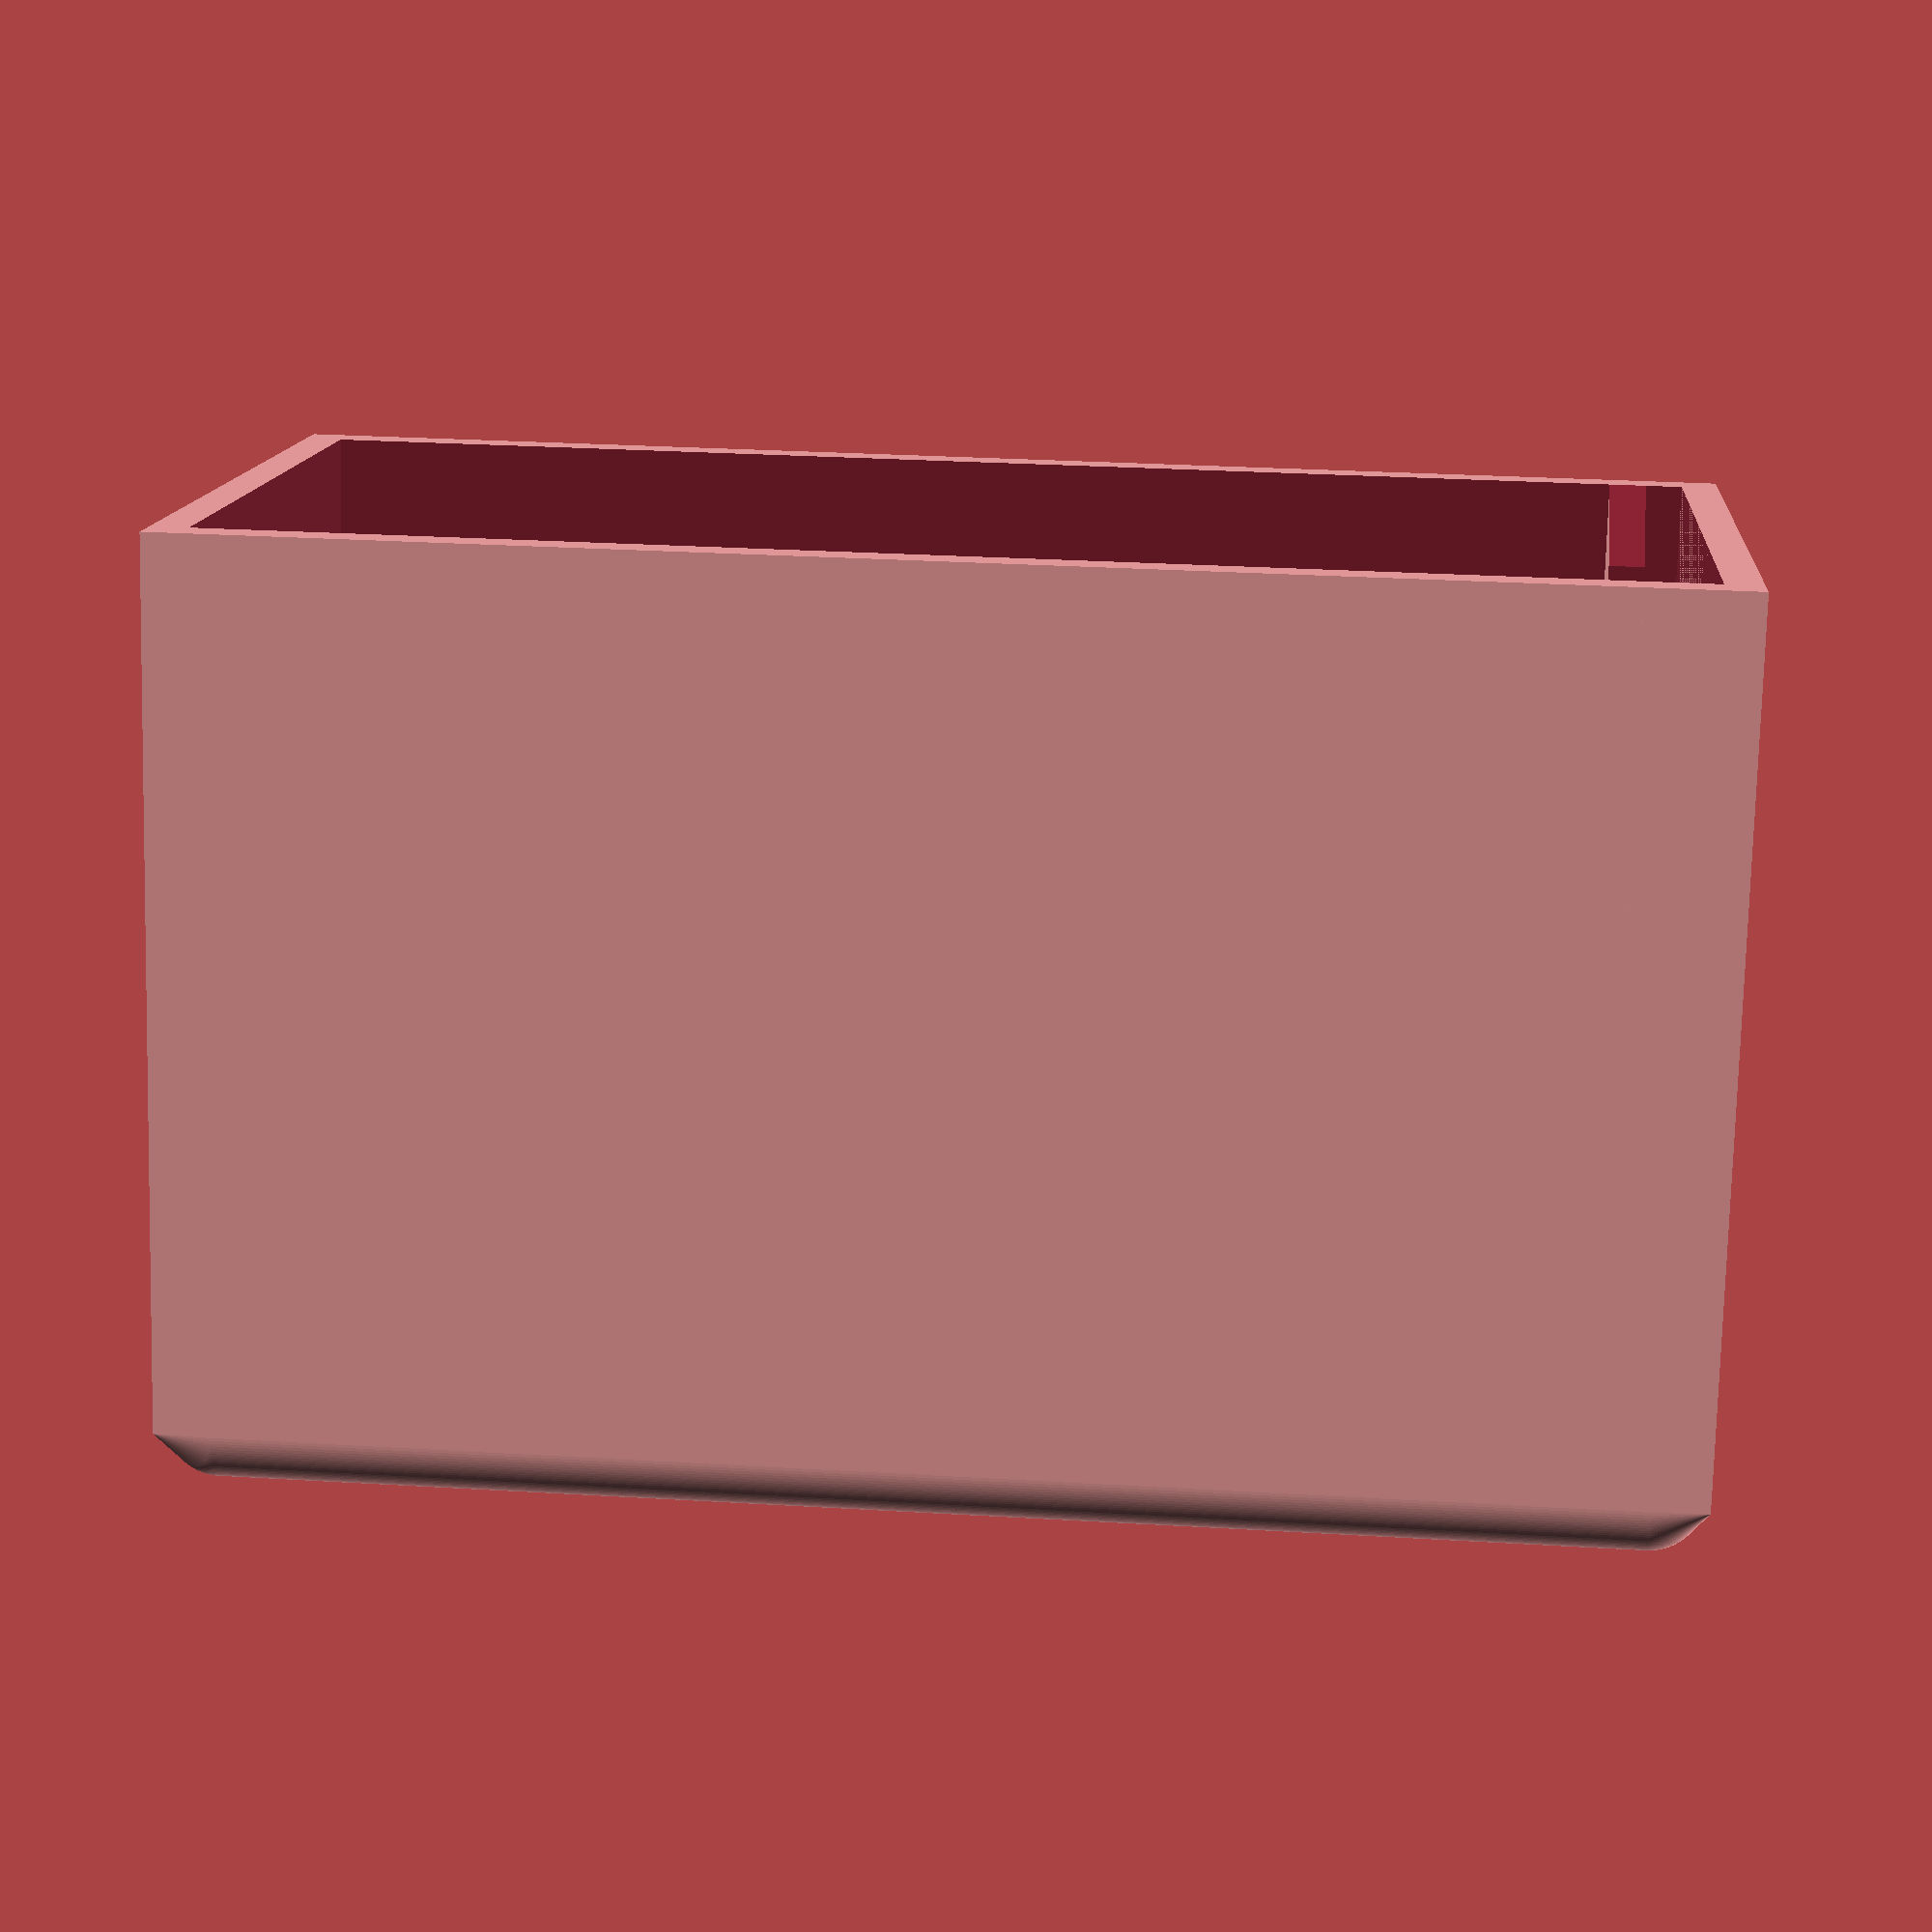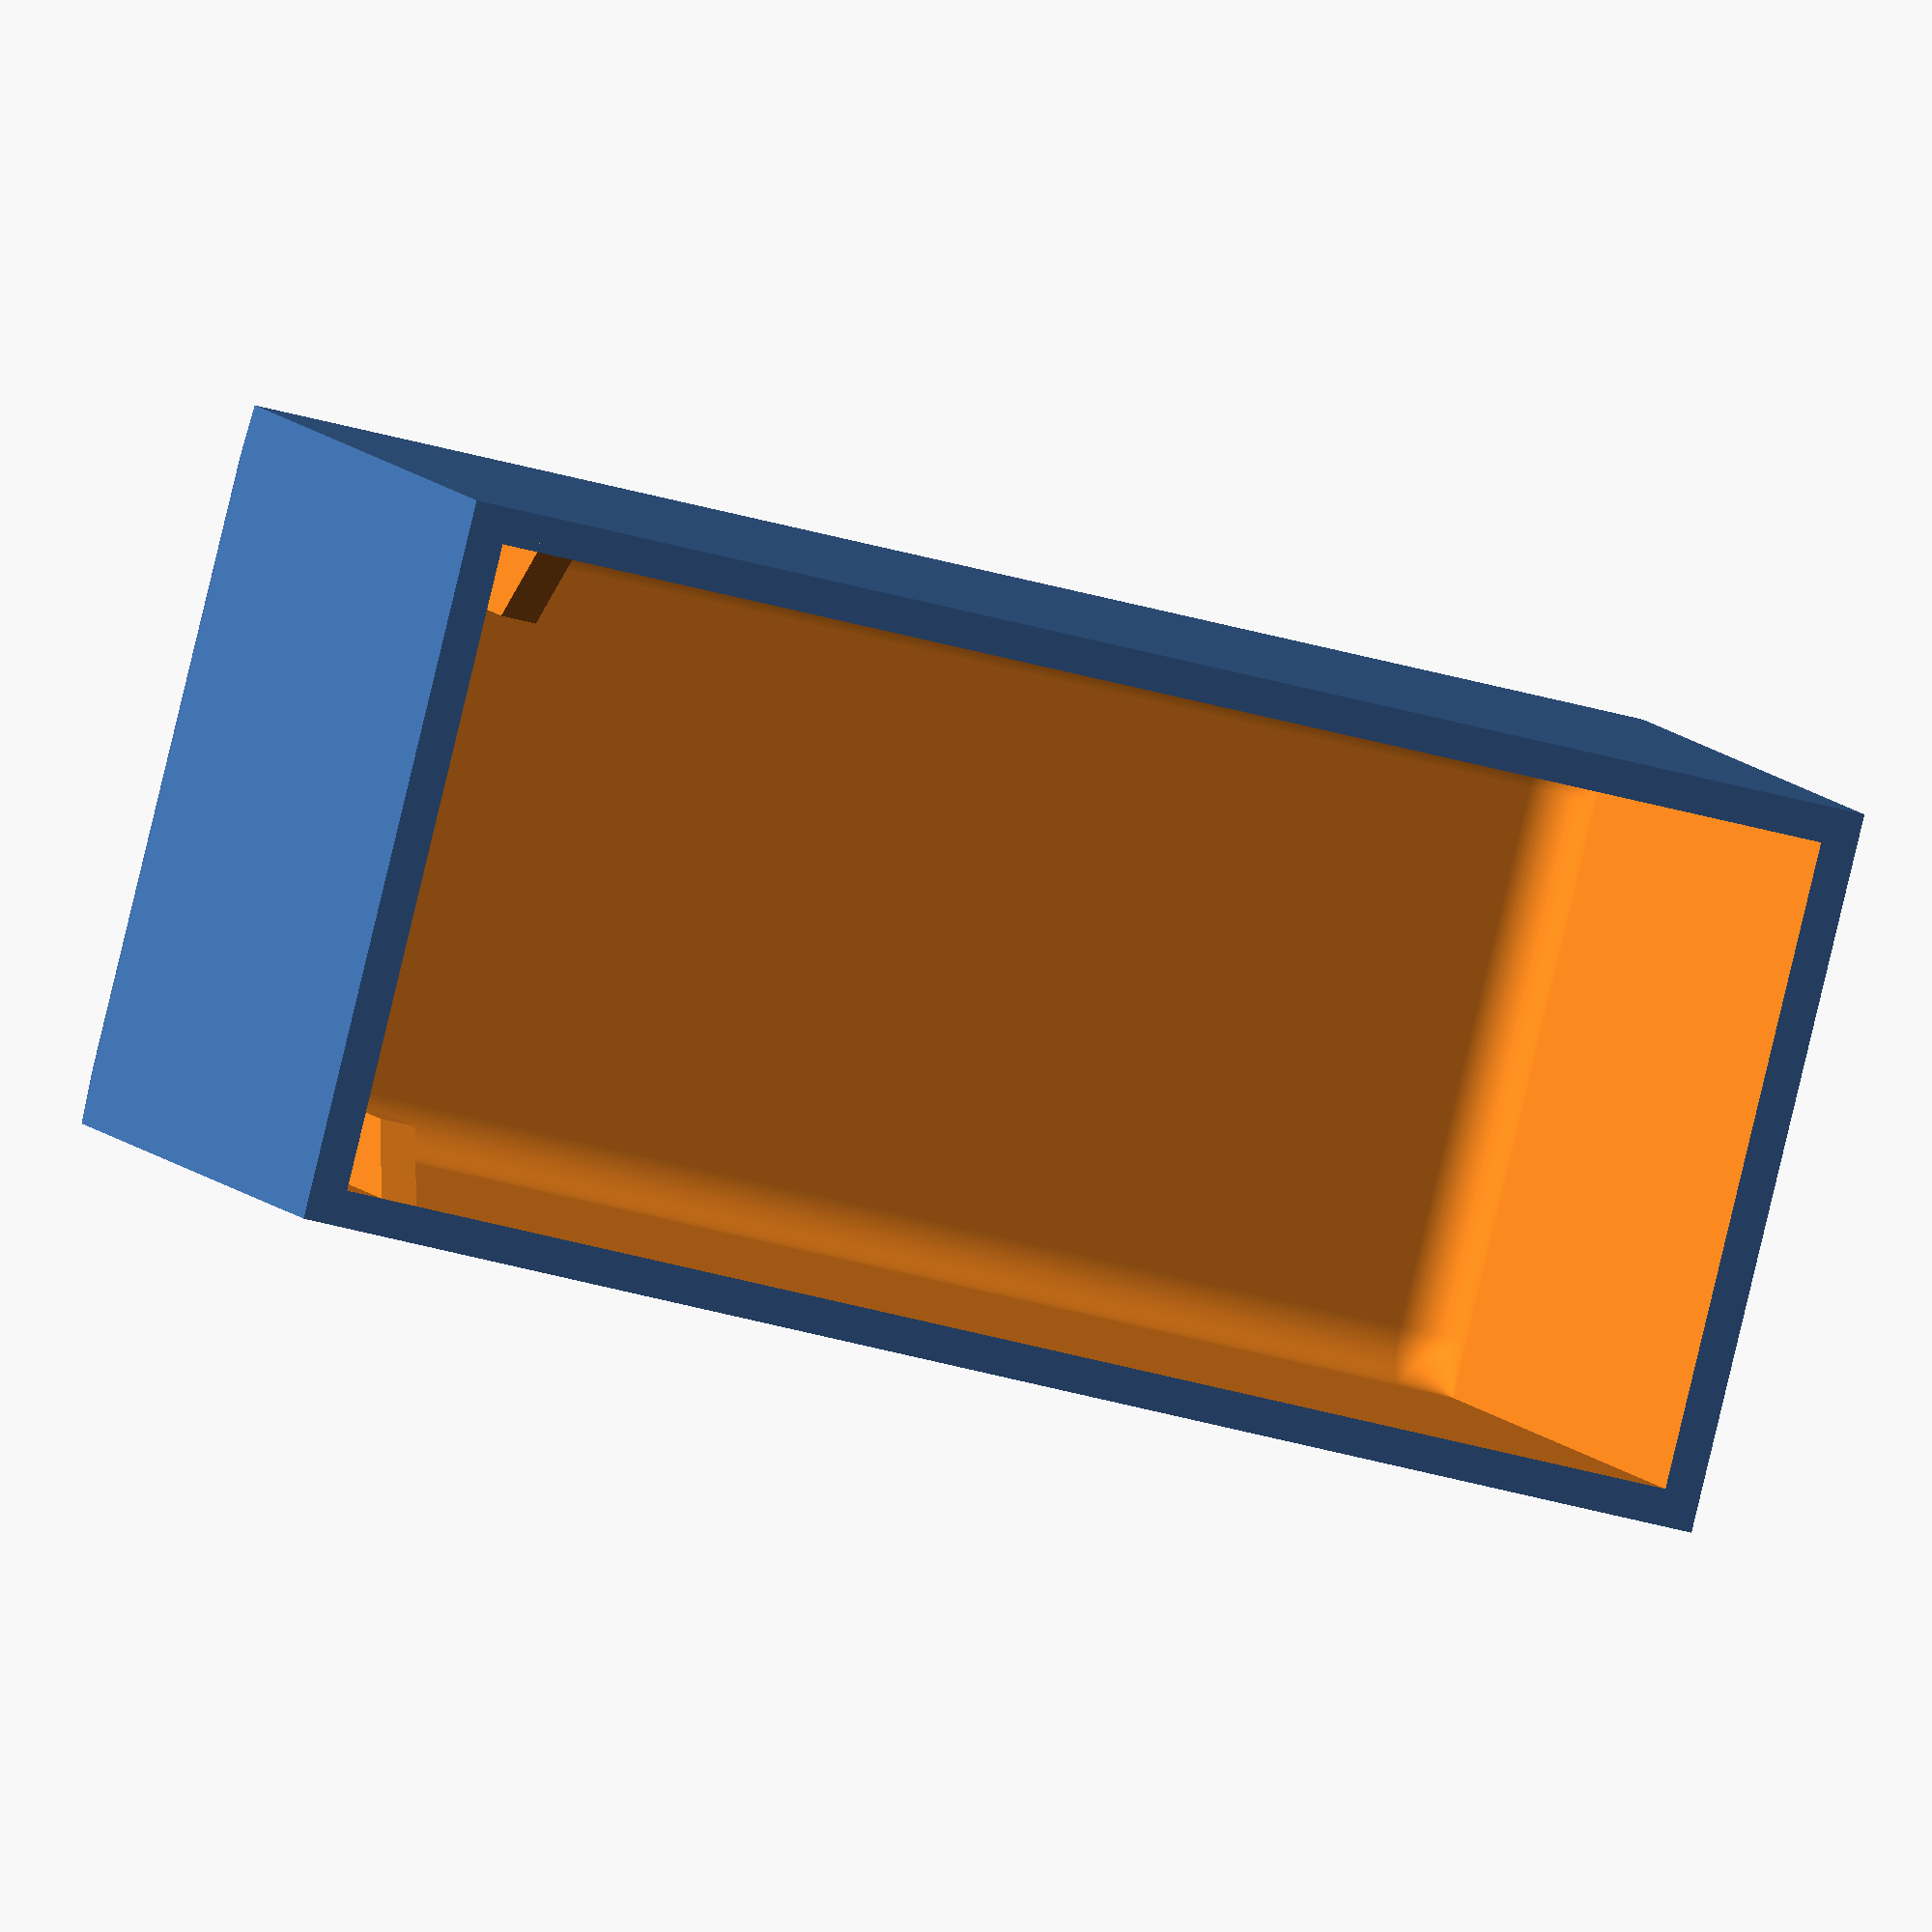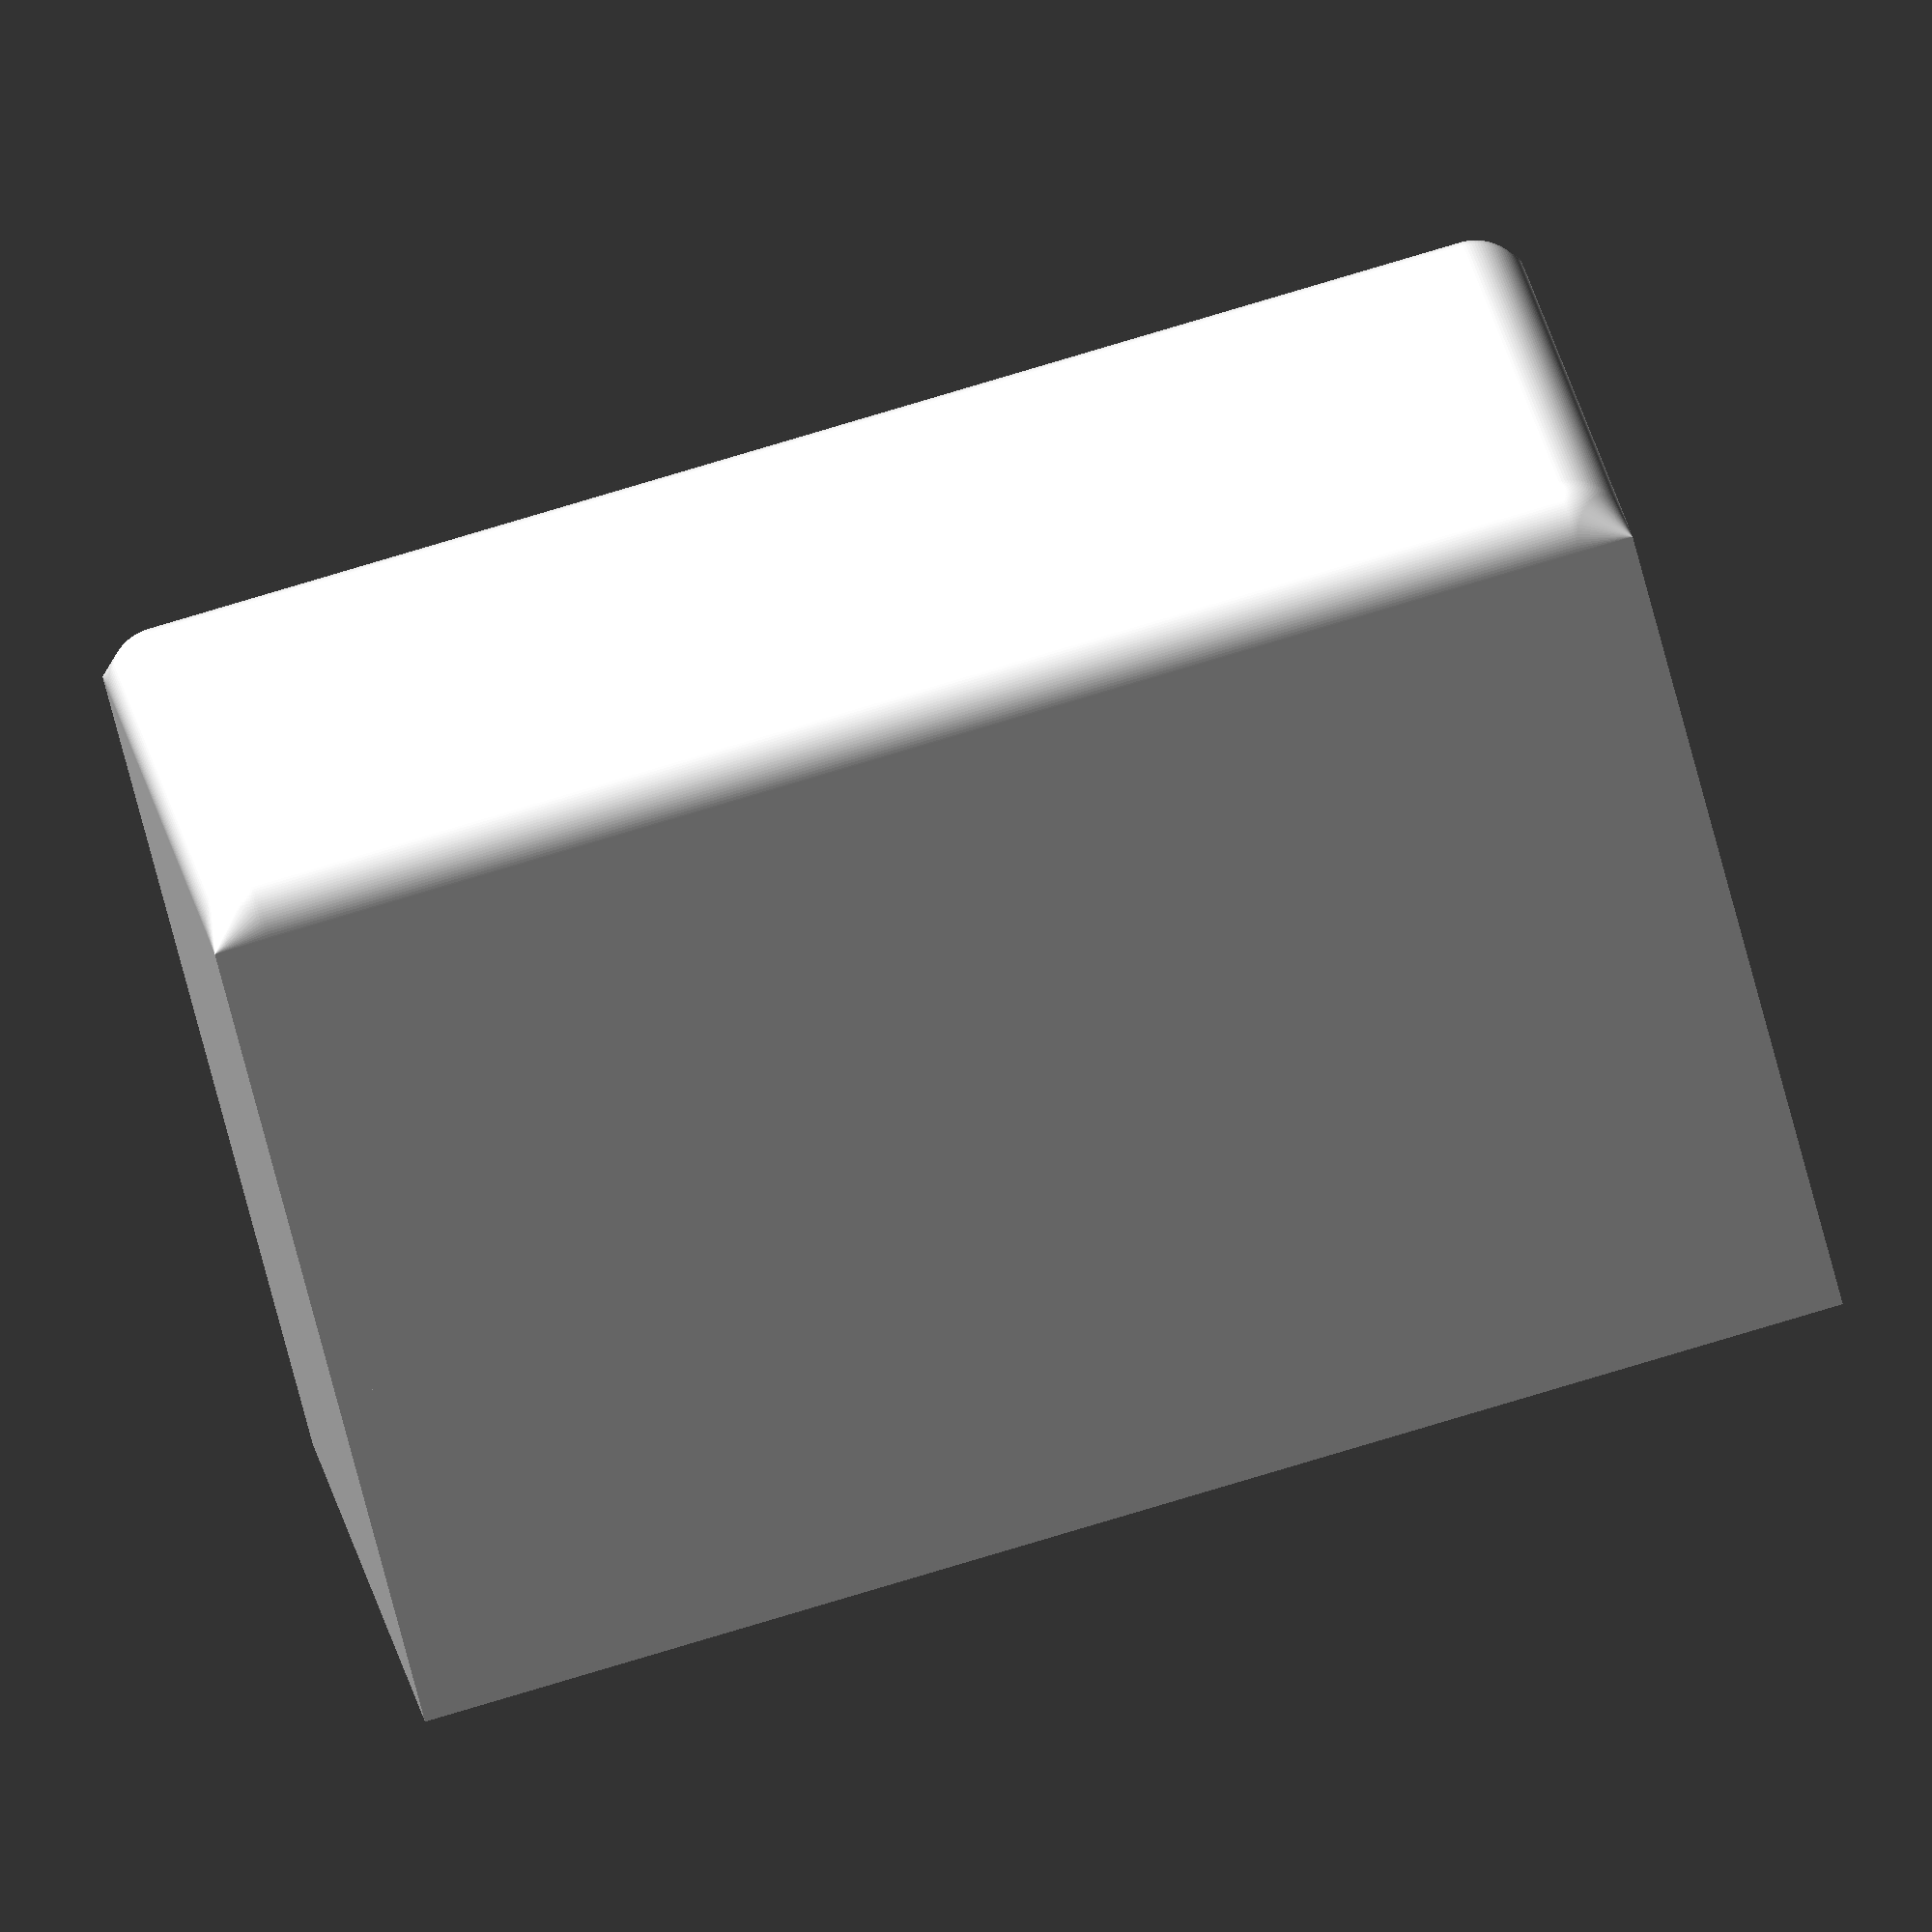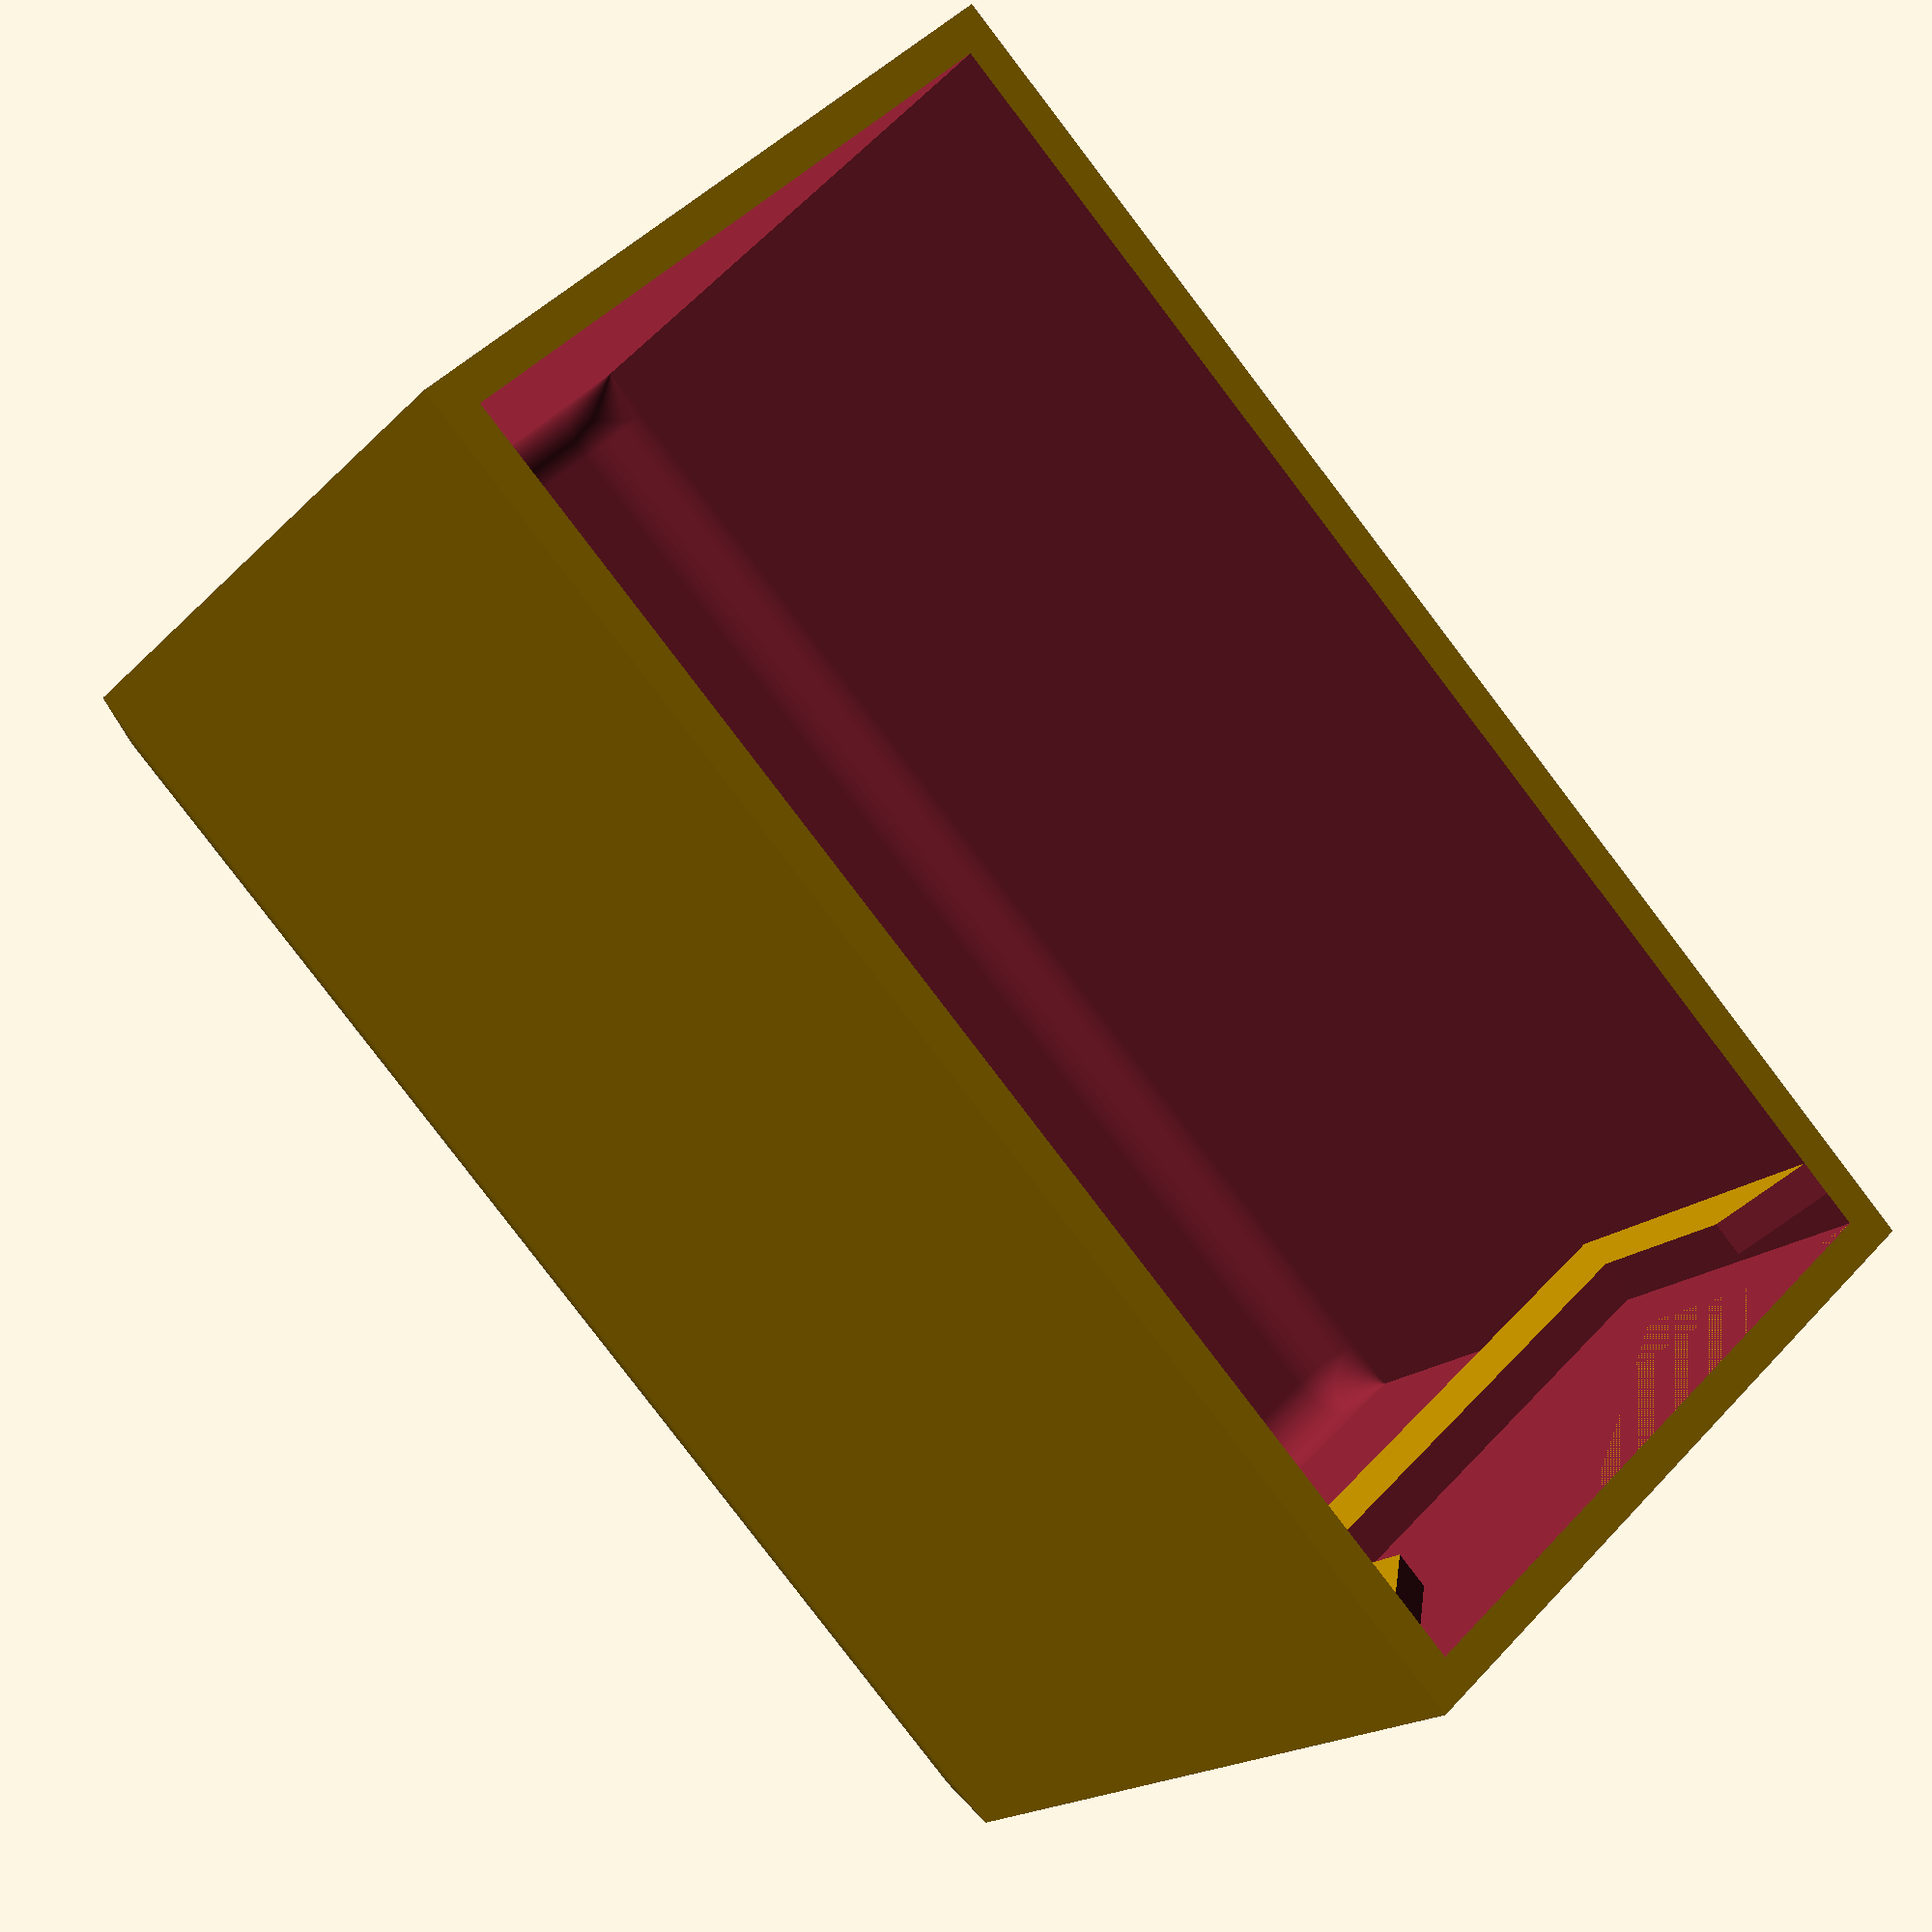
<openscad>
AnzahlZeile=1;
AnzahlSpalte=1;
Breite=40;
Tiefe=20;
Hoehe=25.0;
Tasche=true;
Stopfen=false;

//Ab hier bicht mehr aendern!
WandDicke=1;
BodenDicke=1;
Hoehe2mm=10.0;
BodenRund=1.5;
HoeheTasche=10;

$fn = 120;

module DoIt()
{
    translate([-Breite/2,-Tiefe/2,0])
    {
        difference()
        {
            hull()
            {
                translate([0,0,BodenRund]) cube([Breite, Tiefe, Hoehe-BodenRund], center=false); 
                translate([BodenRund,BodenRund,BodenRund]) sphere(r=BodenRund);
                translate([BodenRund,Tiefe-BodenRund,BodenRund]) sphere(r=BodenRund);
                translate([Breite-BodenRund,BodenRund, BodenRund]) sphere(r=BodenRund);
                translate([Breite-BodenRund,Tiefe-BodenRund, BodenRund]) sphere(r=BodenRund);
            }
            hull()
            {
                translate([WandDicke,WandDicke,BodenDicke+BodenRund]) cube([Breite-WandDicke*2, Tiefe-WandDicke*2,Hoehe-BodenRund],center=false); 
                translate([BodenRund+WandDicke,BodenRund+WandDicke,BodenRund+BodenDicke]) sphere(r=BodenRund);
                translate([BodenRund+WandDicke,Tiefe-BodenRund-WandDicke,BodenRund+WandDicke]) sphere(r=BodenRund);
                translate([Breite-BodenRund-WandDicke,BodenRund+WandDicke,BodenRund+WandDicke]) sphere(r=BodenRund);
                translate([Breite-BodenRund-WandDicke,Tiefe-BodenRund-WandDicke,BodenRund+WandDicke]) sphere(r=BodenRund);
            }
        }
        if(Tasche)
        {
            difference()
            {
                hull()
                {
                    translate([WandDicke,0,Hoehe-HoeheTasche]) cube([2,Tiefe,HoeheTasche],center=false); 
                    translate([WandDicke,0,Hoehe-HoeheTasche-5]) cube([0.1,Tiefe,5],center=false); 
                }
                union()
                {
                    translate([WandDicke,0,Hoehe-HoeheTasche]) cube([1,Tiefe,HoeheTasche],center=false); 
                    translate([WandDicke,3,Hoehe-HoeheTasche+3]) cube([3,Tiefe-6,HoeheTasche],center=false); 
                    translate([WandDicke,3,Hoehe-2]) rotate([45,0,0]) cube([3,3,3], center=false); 
                    translate([WandDicke,Tiefe-3,Hoehe-2]) rotate([45,0,0]) cube([3,3,3],center=false); 
                }
            }
        }
        if(Stopfen)
        {
            hull()
            {
                translate([Breite/2,Tiefe-WandDicke,Hoehe2mm]) cube(size=[Breite,2,0.5],center=true);
                translate([Breite/2,Tiefe-WandDicke+0.5,Hoehe2mm-5]) cube(size=[Breite,1,0.5],center=true);
                translate([Breite/2,Tiefe-WandDicke+0.5,Hoehe2mm+5]) cube(size=[Breite,1,0.5],center = true);
            }
            hull()
            {
                translate([Breite/2,WandDicke,Hoehe2mm]) cube(size=[Breite,2,0.5], center = true);
                translate([Breite/2,WandDicke-0.5,Hoehe2mm-5]) cube(size=[Breite,1,0.5], center=true);
                translate([Breite/2,WandDicke-0.5,Hoehe2mm+5]) cube(size=[Breite,1,0.5],center = true);
            }
        }
    }   
}


for (x=[0:AnzahlZeile-1]) for (y=[0:AnzahlSpalte-1]) translate([x*(Breite+5),y*(Tiefe+5),0]) DoIt();
</openscad>
<views>
elev=256.7 azim=4.9 roll=181.4 proj=p view=solid
elev=173.5 azim=194.0 roll=194.8 proj=o view=wireframe
elev=65.5 azim=189.0 roll=194.0 proj=o view=solid
elev=17.1 azim=226.6 roll=332.0 proj=p view=wireframe
</views>
